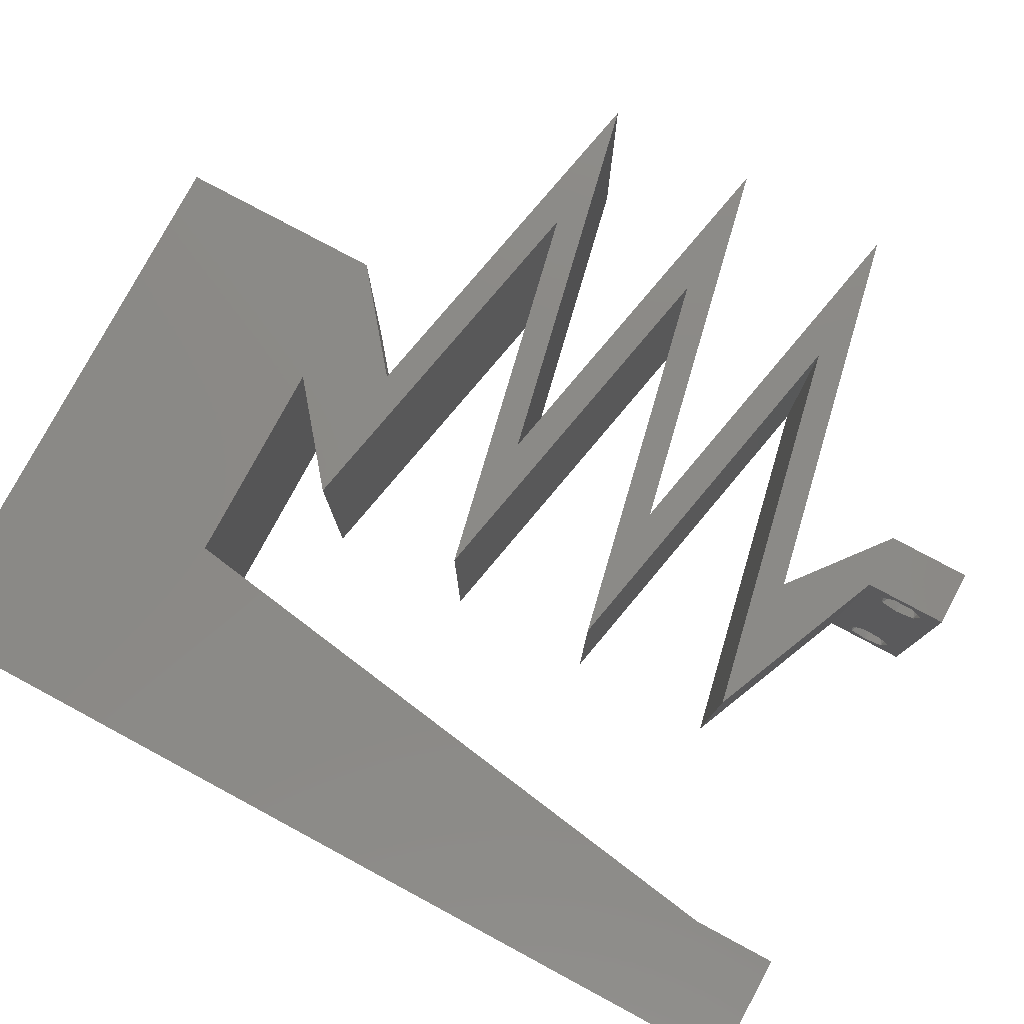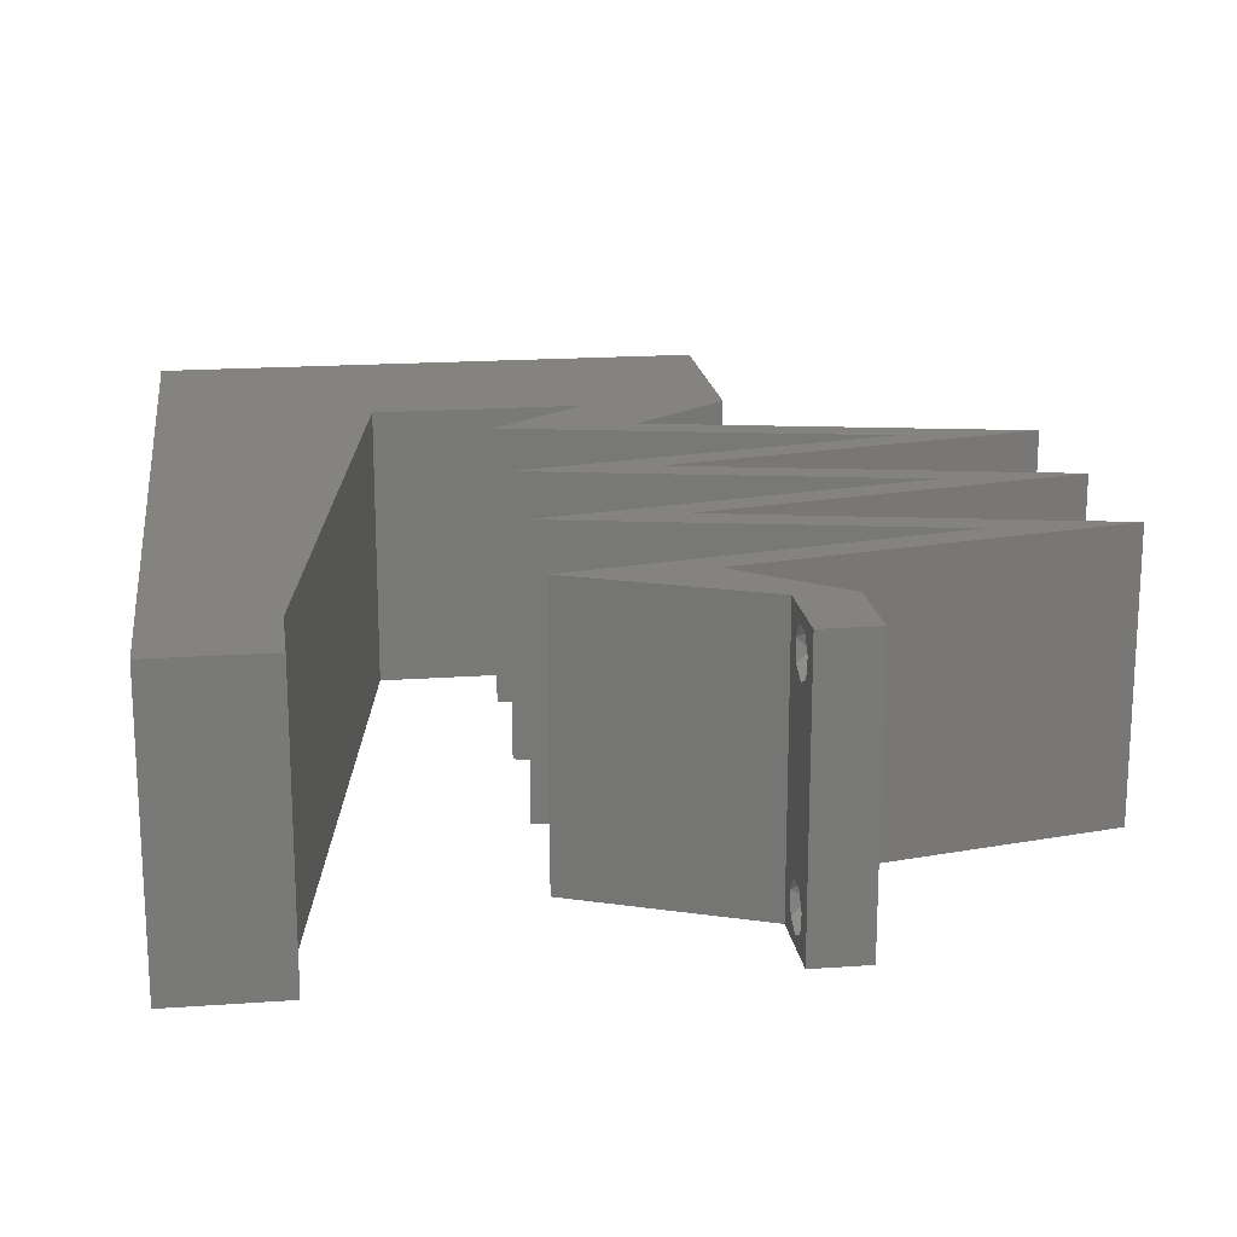
<metadata>
{"format":"stl","ext":"stl","renderer":"f3d","projection":"perspective","resolution":1024,"background":"white","views":[{"elev":78.9,"azim":-61.8,"up":"+Z"},{"elev":18.4,"azim":-7.8,"up":"+Z"}]}
</metadata>
<code>
# stl→obj: 349 verts, 702 faces
v 0.04 0 0.01
v 0.04 -0.006 0.01
v 0.04 -0.003738 0.003932
v 0.04 -0.003 0.0159
v 0.04 -0.001671 0.00134
v 0.04 0 0
v 0.04 -0.001343 0.002778
v 0.04 -0.004657 0.002778
v 0.04 -0.006 0
v 0.04 -0.004329 0.00134
v 0.04 -0.003 0.0007
v 0.04 -0.004657 0.01798
v 0.04 -0.003738 0.01913
v 0.04 -0.006 0.02
v 0.04 -0.001343 0.01798
v 0.04 0 0.02
v 0.04 -0.002262 0.01913
v 0.04 -0.001671 0.01654
v 0.04 -0.004329 0.01654
v 0.04 -0.002262 0.003932
v 0.036 -0.006 0.01
v 0.036 0 0.01
v 0.036 -0.003738 0.003932
v 0.036 -0.003 0.0159
v 0.036 -0.001343 0.002778
v 0.036 0 0
v 0.036 -0.001671 0.00134
v 0.036 -0.004329 0.00134
v 0.036 -0.006 0
v 0.036 -0.004657 0.002778
v 0.036 -0.003 0.0007
v 0.036 -0.003738 0.01913
v 0.036 -0.004657 0.01798
v 0.036 -0.006 0.02
v 0.036 0 0.02
v 0.036 -0.001343 0.01798
v 0.036 -0.002262 0.01913
v 0.036 -0.004329 0.01654
v 0.036 -0.001671 0.01654
v 0.036 -0.002262 0.003932
v 0.033 0.03938 0.02
v 0.04 0.045 0.02
v 0.035 0.04632 0.02
v 0.008 0 0.02
v 0 0 0.02
v 0.004 -0.003 0.02
v 0 -0.006 0.02
v 0.008 -0.006 0.02
v 0.01 0.06 0.02
v 0 0.06 0.02
v 0.009138 0.05112 0.02
v 0 0.048 0.02
v 0.015 0.045 0.02
v 0.007562 0.0404 0.02
v 0.01875 0.0515 0.02
v 0.004438 0.005813 0.02
v 0.02 0.06 0.02
v 0.03 0.06 0.02
v 0.02574 0.05211 0.02
v 0.03 0.045 0.02
v 0.04 0.06 0.02
v 0.03569 0.05613 0.02
v 0.01325 0.03375 0.02
v 0.0295 0.002812 0.02
v 0.033 0.005625 0.02
v 0.032 0.0075 0.02
v 0.03274 0.05203 0.02
v 0 0.024 0.02
v 0 0.012 0.02
v 0.005396 0.01823 0.02
v 0.0225 0.045 0.02
v 0.04 0.0525 0.02
v 0 0.036 0.02
v 0.038 -0.003 0.02
v 0.00975 0.01125 0.02
v 0.0115 0.0225 0.02
v 0.006505 0.02904 0.02
v 0.051 0.03187 0.02
v 0.051 0.03562 0.02
v 0.05 0.03375 0.02
v 0.051 0.009375 0.02
v 0.051 0.01312 0.02
v 0.05 0.01125 0.02
v 0.032 0.02625 0.02
v 0.033 0.02813 0.02
v 0.032 0.03 0.02
v 0.051 0.02063 0.02
v 0.051 0.02437 0.02
v 0.05 0.0225 0.02
v 0.032 0.015 0.02
v 0.033 0.01688 0.02
v 0.032 0.01875 0.02
v 0.042 0.015 0.02
v 0.042 0.02625 0.02
v 0.042 0.0375 0.02
v 0.032 0.0375 0.02
v 0.041 0.03562 0.02
v 0.06 0.03375 0.02
v 0.042 0.03 0.02
v 0.041 0.03188 0.02
v 0.041 0.02438 0.02
v 0.06 0.0225 0.02
v 0.042 0.01875 0.02
v 0.041 0.02063 0.02
v 0.041 0.01312 0.02
v 0.06 0.01125 0.02
v 0.042 0.0075 0.02
v 0.041 0.009375 0.02
v 0.023 0.005625 0.02
v 0.023 0.01688 0.02
v 0.023 0.02813 0.02
v 0.023 0.03938 0.02
v 0 -0.006 0.01
v 0 -0.003 0.015
v 0 0 0.01
v 0 -0.006 0
v 0 -0.003 0.005
v 0 0 0
v 0.004 -0.006 0.015
v 0.008 -0.006 0.01
v 0.004 -0.006 0.005
v 0.008 -0.006 0
v 0 0.009 0.0114
v 0 0.06 0
v 0 0.051 0.0086
v 0 0.06 0.01
v 0 0.048 0
v 0 0.0415 0.009767
v 0 0.03 0.01
v 0 0.036 0
v 0 0.024 0
v 0 0.0185 0.01023
v 0 0.012 0
v 0 0.005337 0.005128
v 0 0.05466 0.01487
v 0.033 0.03938 0
v 0.035 0.04632 0
v 0.04 0.045 0
v 0.008 0 0
v 0.004 -0.003 0
v 0.01 0.06 0
v 0.009138 0.05112 0
v 0.015 0.045 0
v 0.007562 0.0404 0
v 0.01875 0.0515 0
v 0.004438 0.005813 0
v 0.02 0.06 0
v 0.03 0.06 0
v 0.02574 0.05211 0
v 0.03 0.045 0
v 0.04 0.06 0
v 0.03569 0.05613 0
v 0.01325 0.03375 0
v 0.0295 0.002812 0
v 0.032 0.0075 0
v 0.033 0.005625 0
v 0.03274 0.05203 0
v 0.005396 0.01823 0
v 0.0225 0.045 0
v 0.04 0.0525 0
v 0.038 -0.003 0
v 0.00975 0.01125 0
v 0.0115 0.0225 0
v 0.006505 0.02904 0
v 0.051 0.03187 0
v 0.05 0.03375 0
v 0.051 0.03562 0
v 0.032 0.02625 0
v 0.032 0.03 0
v 0.033 0.02813 0
v 0.051 0.01312 0
v 0.051 0.009375 0
v 0.05 0.01125 0
v 0.051 0.02063 0
v 0.05 0.0225 0
v 0.051 0.02437 0
v 0.032 0.015 0
v 0.032 0.01875 0
v 0.033 0.01688 0
v 0.042 0.015 0
v 0.042 0.02625 0
v 0.042 0.0375 0
v 0.032 0.0375 0
v 0.041 0.03562 0
v 0.06 0.03375 0
v 0.041 0.03188 0
v 0.042 0.03 0
v 0.041 0.02438 0
v 0.06 0.0225 0
v 0.041 0.02063 0
v 0.042 0.01875 0
v 0.041 0.01312 0
v 0.06 0.01125 0
v 0.041 0.009375 0
v 0.042 0.0075 0
v 0.023 0.005625 0
v 0.023 0.01688 0
v 0.023 0.02813 0
v 0.023 0.03938 0
v 0.008 0 0.01
v 0.008 -0.003 0.015
v 0.008 -0.003 0.005
v 0.015 0.06 0.01134
v 0.025 0.06 0.008977
v 0.006575 0.06 0.007337
v 0.03344 0.06 0.01273
v 0.04 0.06 0.01
v 0.03407 0.06 0.005945
v 0.005798 0.06 0.01422
v 0.04 0.05261 0.007675
v 0.04 0.045 0.01
v 0.04 0.05541 0.01462
v 0.04 0.05025 0.01466
v 0.0365 0.04219 0.015
v 0.033 0.03938 0.01
v 0.0365 0.04219 0.005
v 0.0465 0.03656 0.007962
v 0.05356 0.03509 0.006819
v 0.06 0.03375 0.01
v 0.03944 0.03803 0.006819
v 0.03925 0.03807 0.01363
v 0.0465 0.03656 0.01511
v 0.05375 0.03505 0.01363
v 0.0465 0.03094 0.007962
v 0.03944 0.02947 0.006819
v 0.033 0.02813 0.01
v 0.05356 0.03241 0.006819
v 0.05375 0.03245 0.01363
v 0.0465 0.03094 0.01511
v 0.03925 0.02943 0.01363
v 0.0465 0.02531 0.01204
v 0.06 0.0225 0.01
v 0.05356 0.02384 0.01318
v 0.03944 0.02678 0.01318
v 0.0465 0.02531 0.004886
v 0.03925 0.02682 0.006374
v 0.05375 0.0238 0.006374
v 0.0465 0.01969 0.01204
v 0.033 0.01688 0.01
v 0.03944 0.01822 0.01318
v 0.05356 0.02116 0.01318
v 0.0465 0.01969 0.004886
v 0.05375 0.0212 0.006374
v 0.03925 0.01818 0.006374
v 0.0465 0.01406 0.007962
v 0.03944 0.01553 0.006819
v 0.05356 0.01259 0.006819
v 0.06 0.01125 0.01
v 0.03925 0.01557 0.01363
v 0.0465 0.01406 0.01511
v 0.05375 0.01255 0.01363
v 0.0465 0.008437 0.01204
v 0.033 0.005625 0.01
v 0.03944 0.006966 0.01318
v 0.05356 0.009909 0.01318
v 0.0465 0.008437 0.004886
v 0.05375 0.009949 0.006374
v 0.03925 0.006926 0.006374
v 0.0365 0.002812 0.015
v 0.0365 0.002812 0.005
v 0.03172 0.001853 0.004836
v 0.02756 0.003654 0.004758
v 0.023 0.005625 0.01
v 0.03171 0.001856 0.0147
v 0.02755 0.003656 0.01475
v 0.02953 0.002799 0.009423
v 0.0365 0.008438 0.01204
v 0.02944 0.006966 0.01318
v 0.05 0.01125 0.01
v 0.04356 0.009909 0.01318
v 0.0365 0.008438 0.004886
v 0.02925 0.006926 0.006374
v 0.04375 0.009949 0.006374
v 0.0365 0.01406 0.01204
v 0.023 0.01688 0.01
v 0.02944 0.01553 0.01318
v 0.04356 0.01259 0.01318
v 0.0365 0.01406 0.004886
v 0.04375 0.01255 0.006374
v 0.02925 0.01557 0.006374
v 0.0365 0.01969 0.007962
v 0.04356 0.02116 0.006819
v 0.05 0.0225 0.01
v 0.02944 0.01822 0.006819
v 0.02925 0.01818 0.01363
v 0.0365 0.01969 0.01511
v 0.04375 0.0212 0.01363
v 0.0365 0.02531 0.01204
v 0.023 0.02813 0.01
v 0.02944 0.02678 0.01318
v 0.04356 0.02384 0.01318
v 0.0365 0.02531 0.004886
v 0.04375 0.0238 0.006374
v 0.02925 0.02682 0.006374
v 0.0365 0.03094 0.007962
v 0.04356 0.03241 0.006819
v 0.05 0.03375 0.01
v 0.02944 0.02947 0.006819
v 0.02925 0.02943 0.01363
v 0.0365 0.03094 0.01511
v 0.04375 0.03245 0.01363
v 0.0365 0.03656 0.01204
v 0.023 0.03938 0.01
v 0.02944 0.03803 0.01318
v 0.04356 0.03509 0.01318
v 0.0365 0.03656 0.004886
v 0.04375 0.03505 0.006374
v 0.02925 0.03807 0.006374
v 0.0265 0.04219 0.015
v 0.03 0.045 0.01
v 0.0265 0.04219 0.005
v 0.02261 0.045 0.007675
v 0.015 0.045 0.01
v 0.02541 0.045 0.01462
v 0.02025 0.045 0.01466
v 0.009315 0.008452 0.01174
v 0.01369 0.03655 0.008258
v 0.0123 0.02765 0.009687
v 0.01069 0.01727 0.01024
v 0.0375 -0.003738 0.01607
v 0.0385 -0.002262 0.01607
v 0.03712 -0.002262 0.01607
v 0.03888 -0.003738 0.01607
v 0.03873 -0.003 0.0193
v 0.03727 -0.001671 0.01866
v 0.03875 -0.001671 0.01866
v 0.03727 -0.004329 0.01866
v 0.03875 -0.004329 0.01866
v 0.03725 -0.003 0.0193
v 0.03873 -0.004657 0.01722
v 0.03725 -0.004657 0.01722
v 0.03798 -0.00134 0.01723
v 0.03687 -0.001344 0.01722
v 0.03914 -0.001343 0.01722
v 0.03873 -0.003738 0.0008684
v 0.03727 -0.002262 0.0008684
v 0.03726 -0.003758 0.0008785
v 0.03874 -0.002242 0.0008785
v 0.03727 -0.001671 0.00346
v 0.03873 -0.003 0.0041
v 0.03725 -0.003 0.0041
v 0.03873 -0.001343 0.002022
v 0.03725 -0.001343 0.002022
v 0.03875 -0.001671 0.00346
v 0.03727 -0.004657 0.002022
v 0.03875 -0.004657 0.002022
v 0.03798 -0.004322 0.003468
v 0.03913 -0.004332 0.003456
v 0.03684 -0.004329 0.00346
f 1 2 3
f 4 2 1
f 5 6 7
f 8 9 10
f 10 9 11
f 11 6 5
f 12 13 14
f 15 16 17
f 13 16 14
f 17 16 13
f 9 6 11
f 8 2 9
f 1 16 18
f 18 16 15
f 2 19 14
f 19 12 14
f 6 1 7
f 18 4 1
f 4 19 2
f 20 1 3
f 7 1 20
f 3 2 8
f 21 22 23
f 24 22 21
f 25 26 27
f 28 29 30
f 31 29 28
f 27 26 31
f 32 33 34
f 35 36 37
f 34 35 32
f 34 33 38
f 32 35 37
f 35 39 36
f 26 29 31
f 25 22 26
f 34 38 21
f 22 39 35
f 29 21 30
f 21 38 24
f 24 39 22
f 30 21 23
f 23 22 40
f 40 22 25
f 41 42 43
f 44 45 46
f 47 48 46
f 49 50 51
f 50 52 51
f 53 51 54
f 55 49 51
f 45 44 56
f 57 49 55
f 51 52 54
f 58 57 59
f 60 41 43
f 59 57 55
f 61 58 62
f 63 53 54
f 64 65 66
f 58 59 67
f 68 69 70
f 71 60 59
f 42 72 43
f 53 71 55
f 58 67 62
f 52 73 54
f 53 55 51
f 34 14 74
f 75 69 56
f 72 67 43
f 75 76 70
f 59 60 67
f 54 73 77
f 63 54 77
f 71 59 55
f 48 44 46
f 45 47 46
f 16 35 74
f 73 68 77
f 70 76 77
f 68 70 77
f 76 63 77
f 69 75 70
f 72 61 62
f 78 79 80
f 81 82 83
f 84 85 86
f 87 88 89
f 90 91 92
f 67 60 43
f 67 72 62
f 69 45 56
f 14 16 74
f 35 34 74
f 82 93 83
f 88 94 89
f 79 95 80
f 44 75 56
f 41 60 96
f 95 41 97
f 97 41 96
f 79 78 98
f 85 99 100
f 94 85 101
f 101 85 84
f 86 85 100
f 88 87 102
f 91 103 104
f 93 91 105
f 105 91 90
f 92 91 104
f 106 82 81
f 35 16 65
f 35 65 64
f 65 107 108
f 66 65 108
f 109 64 66
f 83 93 105
f 81 83 107
f 107 83 108
f 110 90 92
f 89 94 101
f 103 87 89
f 103 89 104
f 111 84 86
f 80 95 97
f 99 78 80
f 99 80 100
f 60 112 96
f 113 114 115
f 45 114 47
f 116 117 118
f 115 117 113
f 47 114 113
f 115 114 45
f 113 117 116
f 118 117 115
f 48 119 120
f 113 119 47
f 116 121 113
f 120 121 122
f 47 119 48
f 120 119 113
f 122 121 116
f 113 121 120
f 45 123 115
f 124 125 126
f 127 125 124
f 69 123 45
f 128 129 73
f 130 129 128
f 130 128 127
f 73 129 68
f 131 129 130
f 132 129 131
f 68 132 69
f 52 128 73
f 133 132 131
f 68 129 132
f 118 134 133
f 50 135 52
f 52 125 128
f 133 123 132
f 133 134 123
f 52 135 125
f 132 123 69
f 128 125 127
f 126 135 50
f 115 134 118
f 123 134 115
f 125 135 126
f 136 137 138
f 139 140 118
f 116 140 122
f 141 142 124
f 124 142 127
f 143 144 142
f 145 142 141
f 118 146 139
f 147 145 141
f 142 144 127
f 148 149 147
f 150 137 136
f 149 145 147
f 151 152 148
f 153 144 143
f 154 155 156
f 148 157 149
f 131 158 133
f 159 149 150
f 138 137 160
f 143 145 159
f 148 152 157
f 127 144 130
f 143 142 145
f 29 161 9
f 162 146 133
f 160 137 157
f 162 158 163
f 149 157 150
f 144 164 130
f 153 164 144
f 159 145 149
f 122 140 139
f 118 140 116
f 6 161 26
f 130 164 131
f 158 164 163
f 131 164 158
f 163 164 153
f 133 158 162
f 160 152 151
f 165 166 167
f 168 169 170
f 171 172 173
f 174 175 176
f 177 178 179
f 157 137 150
f 157 152 160
f 133 146 118
f 9 161 6
f 26 161 29
f 171 173 180
f 176 175 181
f 166 182 167
f 139 146 162
f 136 183 150
f 182 184 136
f 184 183 136
f 167 185 165
f 170 186 187
f 181 188 170
f 188 168 170
f 169 186 170
f 176 189 174
f 179 190 191
f 180 192 179
f 192 177 179
f 178 190 179
f 193 172 171
f 26 156 6
f 26 154 156
f 156 194 195
f 155 194 156
f 196 155 154
f 173 192 180
f 172 195 173
f 195 194 173
f 197 178 177
f 175 188 181
f 191 175 174
f 191 190 175
f 198 169 168
f 166 184 182
f 187 166 165
f 187 186 166
f 150 183 199
f 200 201 120
f 48 201 44
f 139 202 122
f 120 202 200
f 44 201 200
f 120 201 48
f 122 202 120
f 200 202 139
f 141 203 147
f 58 204 57
f 203 204 147
f 57 204 203
f 141 205 203
f 58 206 204
f 147 204 148
f 57 203 49
f 124 205 141
f 126 205 124
f 61 206 58
f 207 206 61
f 204 208 148
f 203 209 49
f 206 208 204
f 205 209 203
f 148 208 151
f 151 208 207
f 50 209 126
f 49 209 50
f 126 209 205
f 207 208 206
f 151 210 160
f 160 210 138
f 207 210 151
f 138 210 211
f 61 212 207
f 211 213 42
f 72 212 61
f 42 213 72
f 210 212 213
f 213 212 72
f 211 210 213
f 207 212 210
f 42 214 211
f 215 214 41
f 136 216 215
f 211 216 138
f 41 214 42
f 211 214 215
f 138 216 136
f 215 216 211
f 182 217 167
f 185 218 219
f 215 220 136
f 136 220 182
f 167 218 185
f 217 221 222
f 222 223 217
f 219 223 98
f 41 221 215
f 220 221 217
f 217 223 218
f 98 223 79
f 95 221 41
f 182 220 217
f 217 218 167
f 79 222 95
f 222 221 95
f 79 223 222
f 215 221 220
f 218 223 219
f 165 224 187
f 170 225 226
f 219 227 185
f 185 227 165
f 187 225 170
f 224 228 229
f 229 230 224
f 226 230 85
f 98 228 219
f 227 228 224
f 224 230 225
f 78 228 98
f 85 230 99
f 224 225 187
f 165 227 224
f 99 229 78
f 229 228 78
f 99 230 229
f 219 228 227
f 225 230 226
f 88 231 94
f 232 233 102
f 85 234 226
f 94 234 85
f 102 233 88
f 235 236 231
f 231 237 235
f 189 237 232
f 226 236 170
f 231 236 234
f 233 237 231
f 176 237 189
f 170 236 181
f 88 233 231
f 231 234 94
f 181 235 176
f 181 236 235
f 235 237 176
f 234 236 226
f 232 237 233
f 103 238 87
f 239 240 91
f 102 241 232
f 87 241 102
f 91 240 103
f 242 243 238
f 238 244 242
f 179 244 239
f 232 243 189
f 238 243 241
f 240 244 238
f 191 244 179
f 189 243 174
f 238 241 87
f 103 240 238
f 174 242 191
f 242 244 191
f 174 243 242
f 241 243 232
f 239 244 240
f 180 245 171
f 239 246 179
f 193 247 248
f 179 246 180
f 171 247 193
f 245 249 250
f 250 251 245
f 248 251 106
f 91 249 239
f 246 249 245
f 245 251 247
f 93 249 91
f 106 251 82
f 180 246 245
f 245 247 171
f 82 250 93
f 250 249 93
f 82 251 250
f 247 251 248
f 239 249 246
f 107 252 81
f 253 254 65
f 106 255 248
f 81 255 106
f 65 254 107
f 256 257 252
f 252 258 256
f 156 258 253
f 248 257 193
f 252 257 255
f 254 258 252
f 195 258 156
f 193 257 172
f 252 255 81
f 107 254 252
f 172 256 195
f 256 258 195
f 172 257 256
f 255 257 248
f 253 258 254
f 65 259 253
f 1 259 16
f 253 260 156
f 6 260 1
f 16 259 65
f 253 259 1
f 156 260 6
f 1 260 253
f 2 14 34
f 21 2 34
f 29 9 2
f 29 2 21
f 22 261 26
f 196 262 263
f 35 264 22
f 263 265 109
f 109 265 64
f 64 264 35
f 154 262 196
f 26 261 154
f 265 264 64
f 265 266 264
f 154 261 262
f 263 266 265
f 264 266 22
f 262 261 266
f 263 262 266
f 266 261 22
f 108 267 66
f 109 268 263
f 269 270 83
f 66 268 109
f 83 270 108
f 271 272 267
f 267 273 271
f 173 273 269
f 263 272 196
f 267 272 268
f 270 273 267
f 194 273 173
f 196 272 155
f 108 270 267
f 267 268 66
f 155 271 194
f 155 272 271
f 271 273 194
f 268 272 263
f 269 273 270
f 90 274 105
f 275 276 110
f 83 277 269
f 105 277 83
f 110 276 90
f 278 279 274
f 274 280 278
f 197 280 275
f 269 279 173
f 274 279 277
f 276 280 274
f 177 280 197
f 173 279 192
f 274 277 105
f 90 276 274
f 192 278 177
f 278 280 177
f 192 279 278
f 277 279 269
f 275 280 276
f 178 281 190
f 175 282 283
f 275 284 197
f 197 284 178
f 190 282 175
f 281 285 286
f 286 287 281
f 283 287 89
f 110 285 275
f 284 285 281
f 281 287 282
f 89 287 104
f 92 285 110
f 178 284 281
f 281 282 190
f 104 286 92
f 286 285 92
f 104 287 286
f 275 285 284
f 282 287 283
f 84 288 101
f 289 290 111
f 89 291 283
f 101 291 89
f 111 290 84
f 292 293 288
f 288 294 292
f 198 294 289
f 283 293 175
f 288 293 291
f 290 294 288
f 168 294 198
f 175 293 188
f 84 290 288
f 288 291 101
f 188 292 168
f 292 294 168
f 188 293 292
f 291 293 283
f 289 294 290
f 169 295 186
f 166 296 297
f 289 298 198
f 198 298 169
f 186 296 166
f 295 299 300
f 300 301 295
f 297 301 80
f 111 299 289
f 298 299 295
f 295 301 296
f 80 301 100
f 86 299 111
f 169 298 295
f 295 296 186
f 100 300 86
f 300 299 86
f 100 301 300
f 289 299 298
f 296 301 297
f 96 302 97
f 303 304 112
f 80 305 297
f 97 305 80
f 112 304 96
f 306 307 302
f 302 308 306
f 199 308 303
f 297 307 166
f 302 307 305
f 304 308 302
f 183 308 199
f 166 307 184
f 96 304 302
f 302 305 97
f 184 306 183
f 306 308 183
f 184 307 306
f 305 307 297
f 303 308 304
f 112 309 303
f 310 309 60
f 150 311 310
f 303 311 199
f 60 309 112
f 303 309 310
f 199 311 150
f 310 311 303
f 159 312 143
f 150 312 159
f 143 312 313
f 310 312 150
f 60 314 310
f 313 315 53
f 71 314 60
f 53 315 71
f 312 314 315
f 315 314 71
f 310 314 312
f 313 312 315
f 162 316 139
f 63 317 53
f 313 317 143
f 200 316 44
f 143 317 153
f 44 316 75
f 153 318 163
f 75 319 76
f 318 319 163
f 76 319 318
f 163 319 162
f 76 318 63
f 319 316 162
f 318 317 63
f 153 317 318
f 75 316 319
f 53 317 313
f 139 316 200
f 4 24 320
f 24 4 321
f 24 321 322
f 4 320 323
f 324 325 326
f 327 324 328
f 324 327 329
f 325 324 329
f 330 327 328
f 327 330 331
f 330 320 331
f 322 332 333
f 321 332 322
f 320 330 323
f 17 13 324
f 37 36 325
f 33 32 327
f 17 324 326
f 324 13 328
f 37 325 329
f 327 32 329
f 15 17 326
f 13 12 328
f 32 37 329
f 33 327 331
f 320 38 331
f 38 33 331
f 12 19 330
f 326 325 332
f 12 330 328
f 321 18 334
f 332 321 334
f 325 36 333
f 15 326 334
f 330 19 323
f 4 18 321
f 24 38 320
f 332 325 333
f 39 24 322
f 19 4 323
f 326 332 334
f 39 322 333
f 36 39 333
f 18 15 334
f 11 31 335
f 31 11 336
f 335 31 337
f 336 11 338
f 339 340 341
f 342 339 343
f 340 339 344
f 339 342 344
f 336 342 343
f 335 345 346
f 345 347 346
f 342 336 338
f 345 335 337
f 346 347 348
f 347 345 349
f 341 340 347
f 40 25 339
f 5 7 342
f 20 3 340
f 28 30 345
f 40 339 341
f 339 25 343
f 342 7 344
f 20 340 344
f 25 27 343
f 23 40 341
f 8 10 346
f 7 20 344
f 27 31 336
f 10 11 335
f 27 336 343
f 10 335 346
f 341 347 349
f 347 340 348
f 28 345 337
f 5 342 338
f 340 3 348
f 345 30 349
f 23 341 349
f 8 346 348
f 3 8 348
f 30 23 349
f 11 5 338
f 31 28 337

</code>
